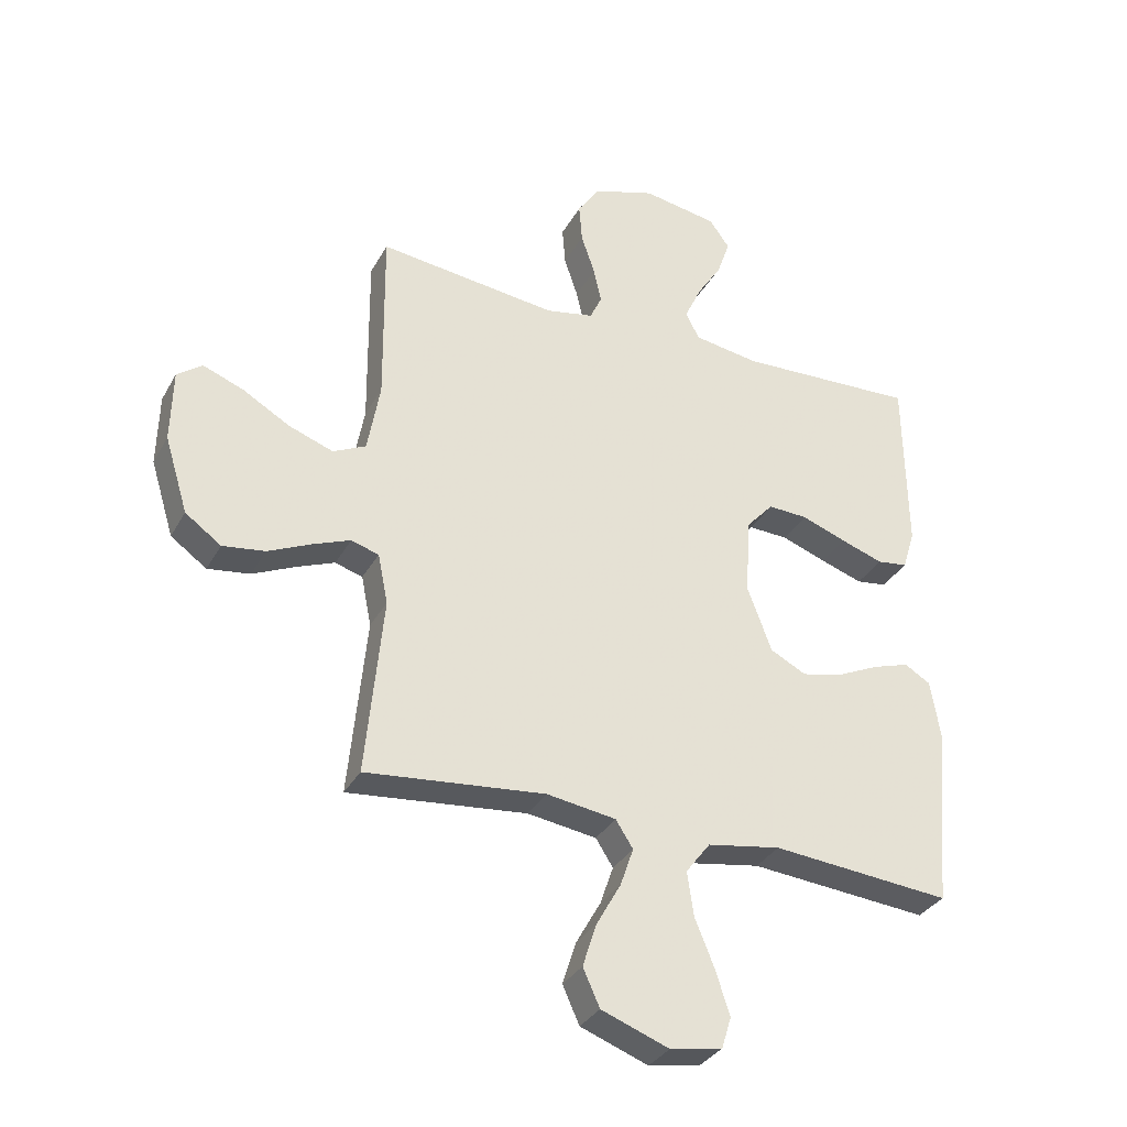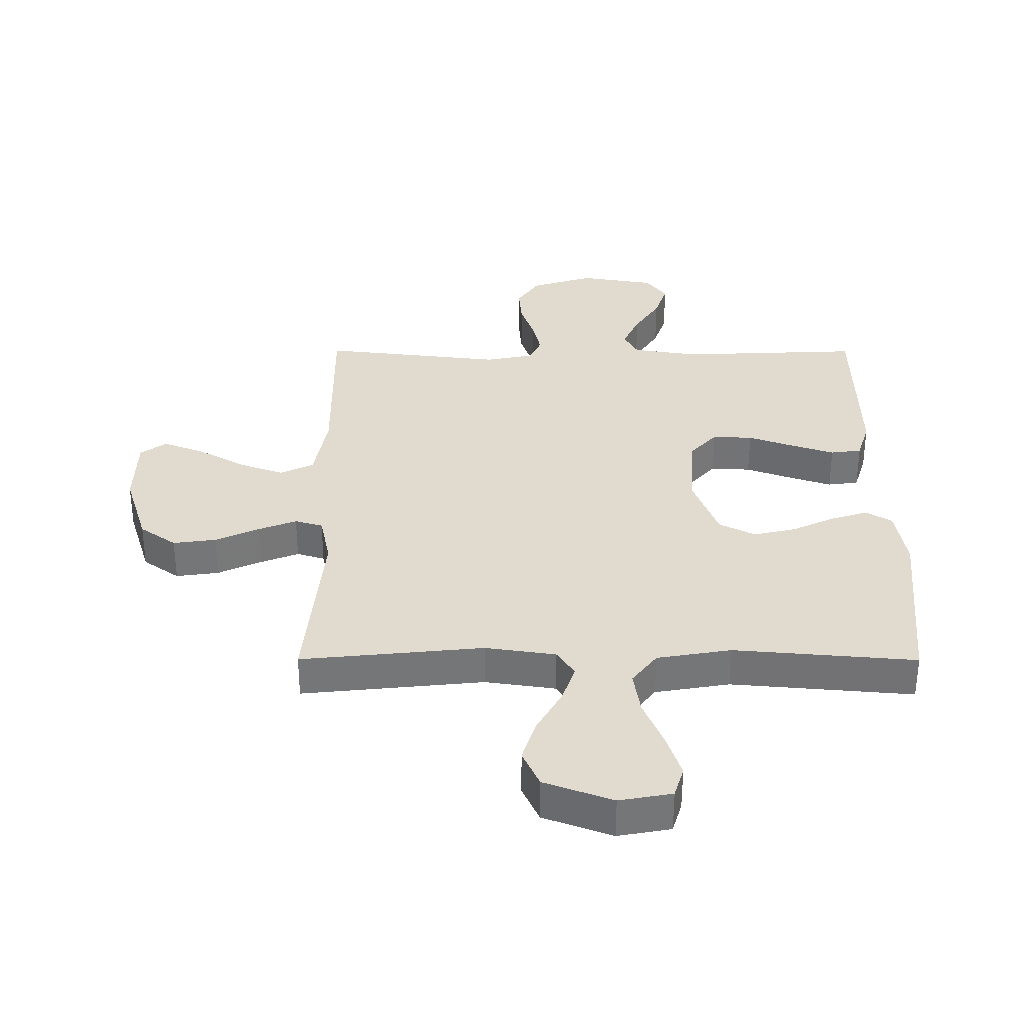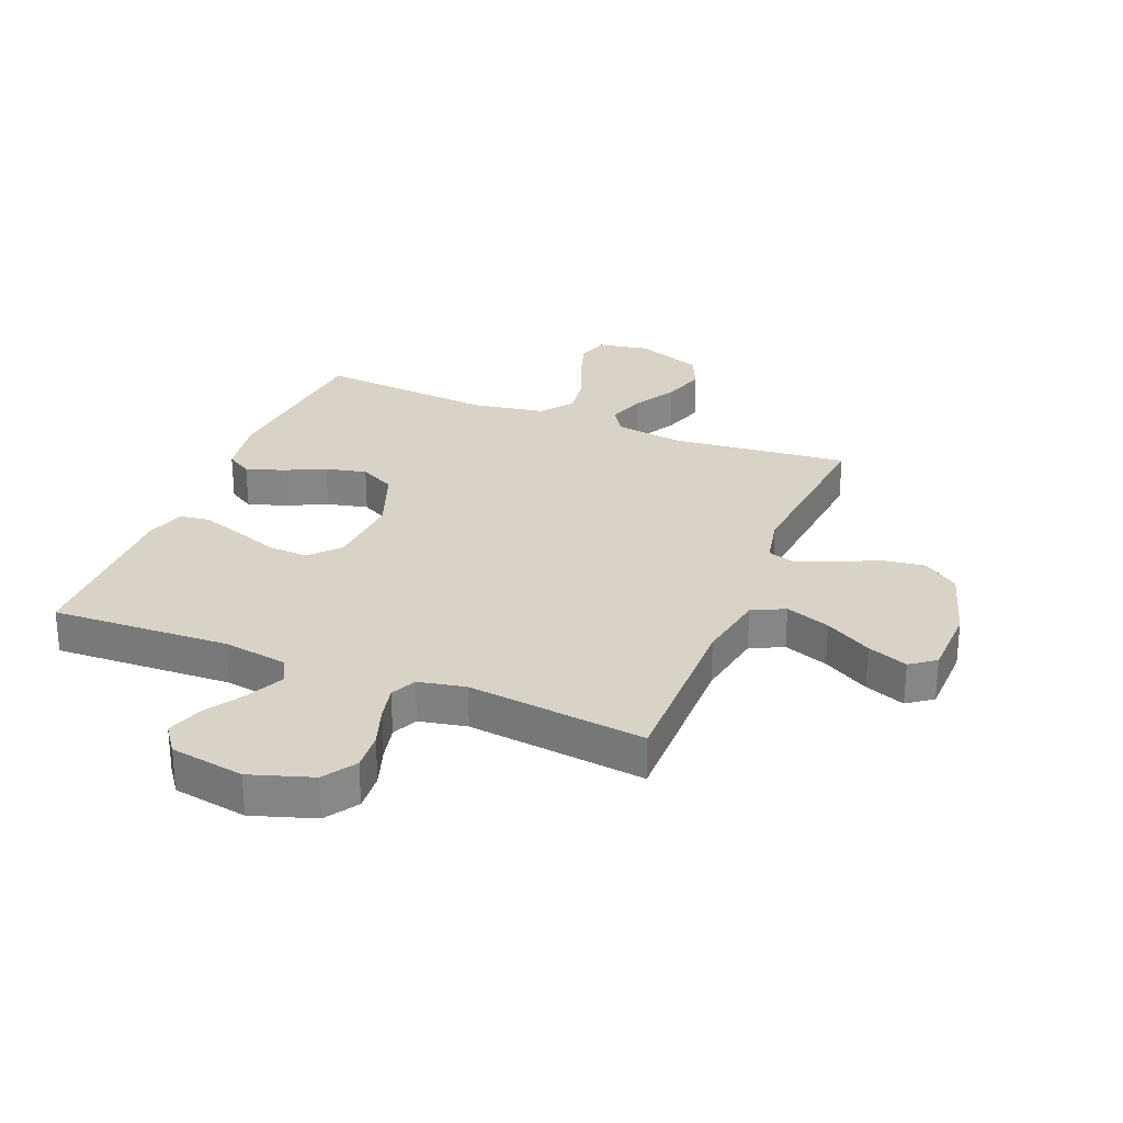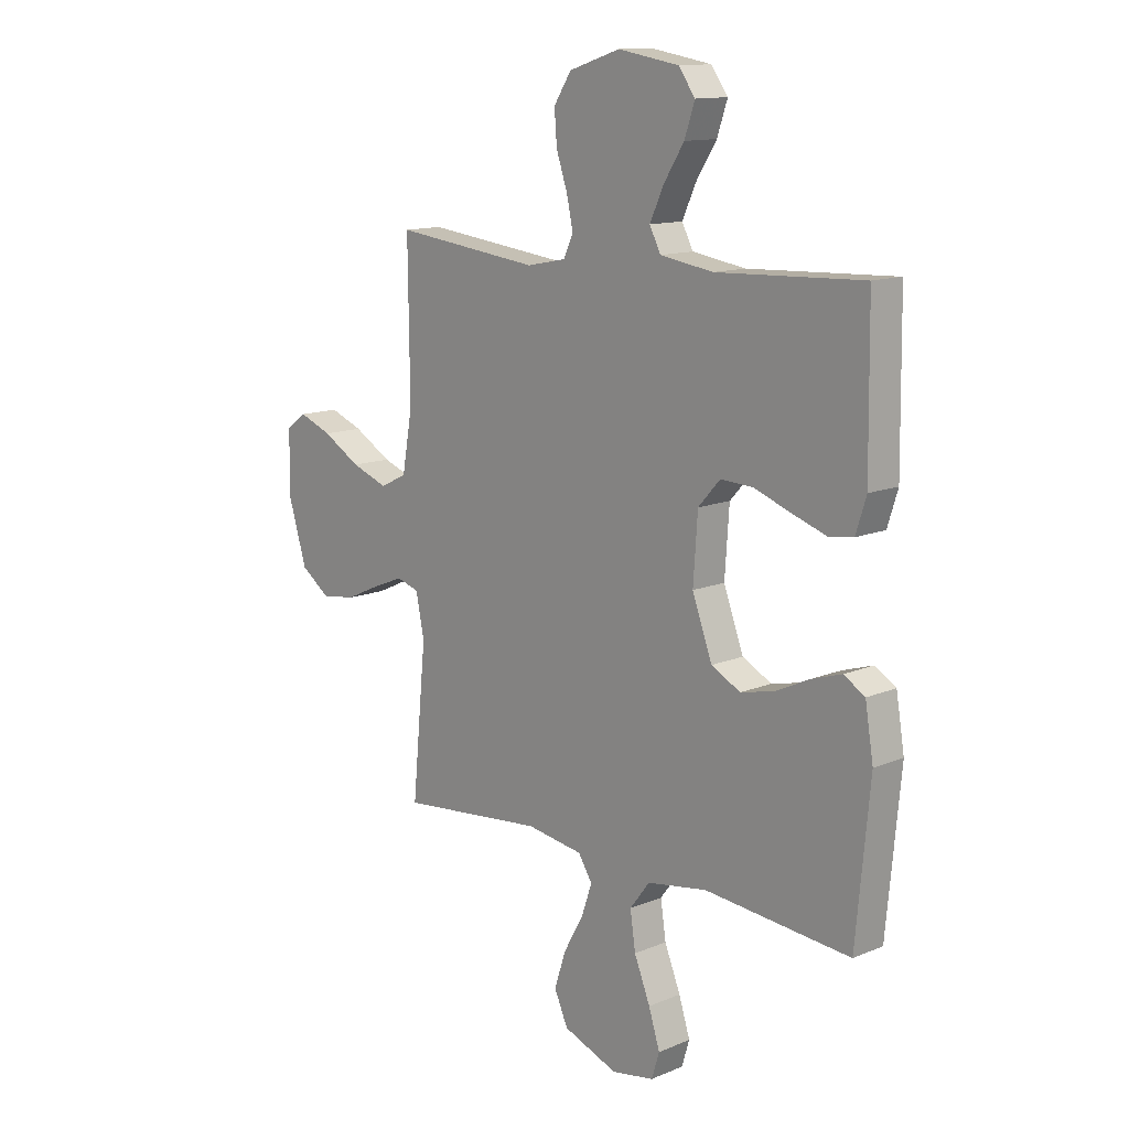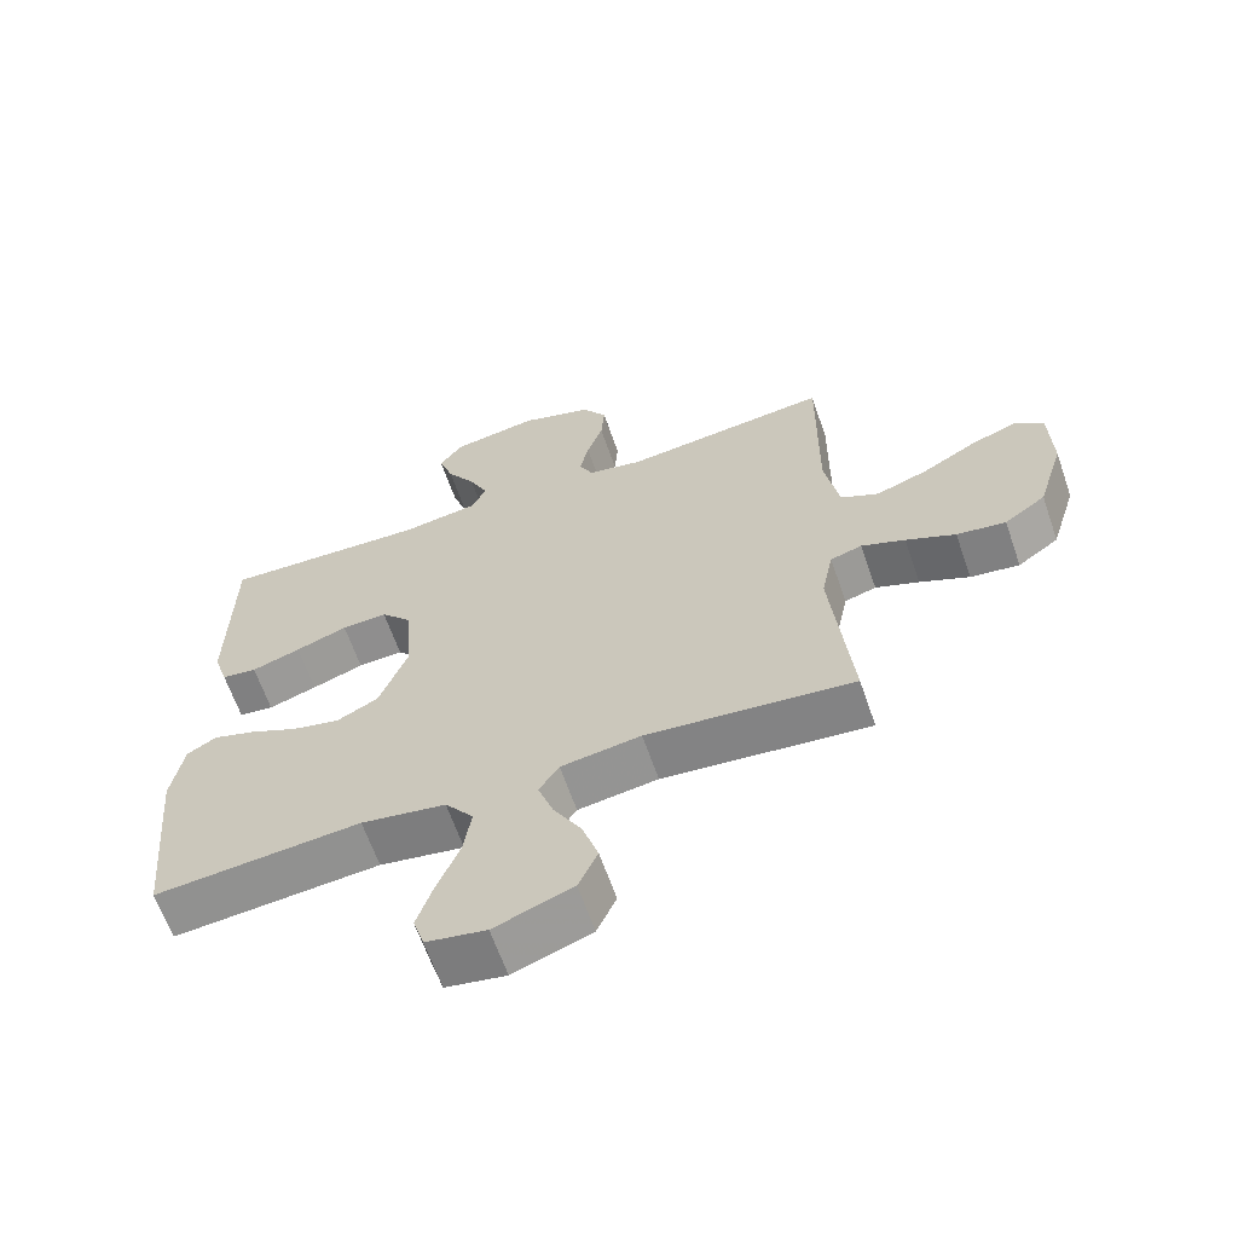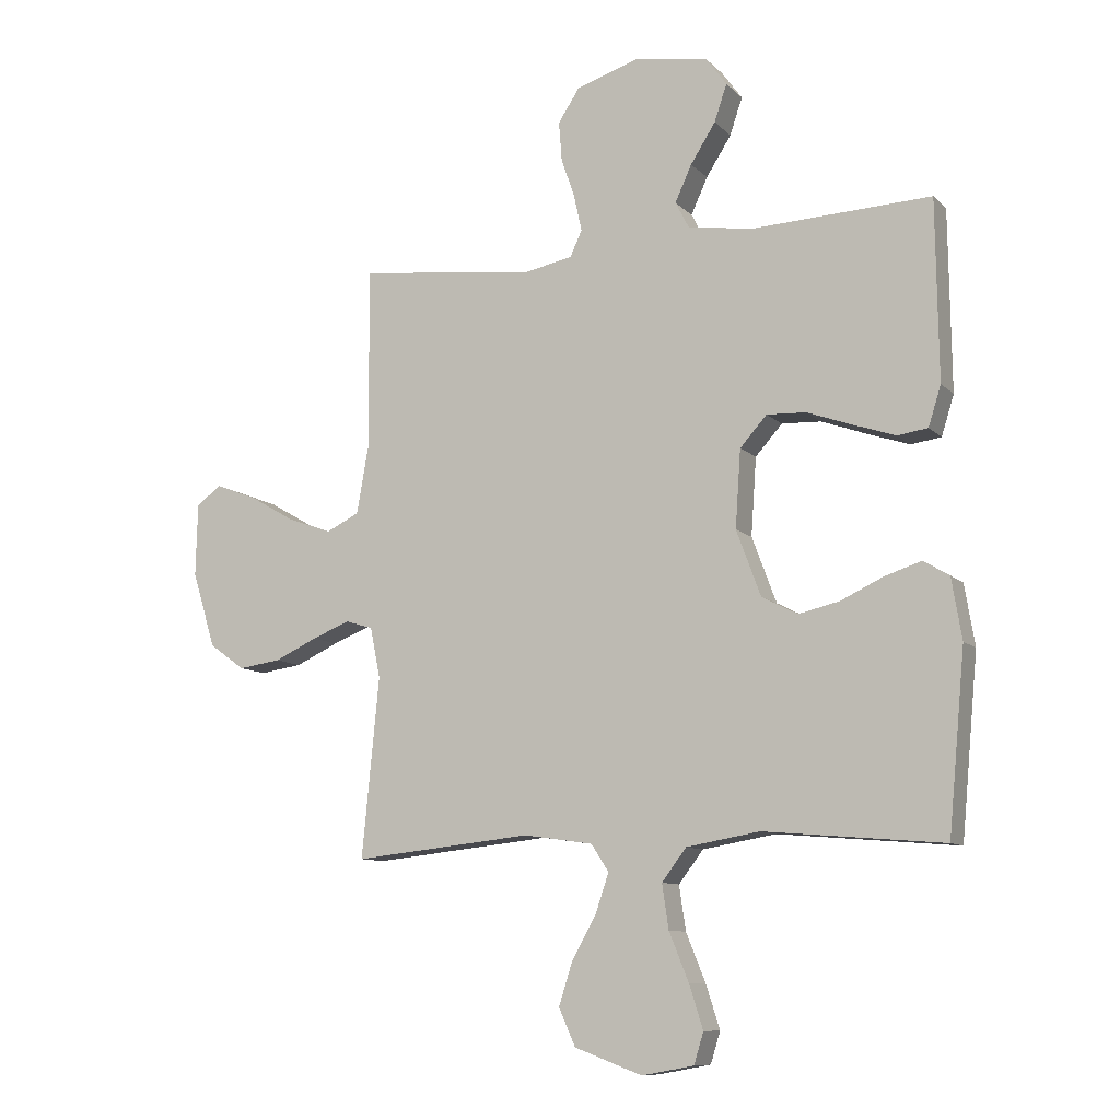
<metadata>
{"format":"obj","ext":"obj","renderer":"f3d","projection":"perspective","resolution":1024,"background":"white","views":[{"elev":-33.1,"azim":154.9,"up":"+Z"},{"elev":-56.3,"azim":179.9,"up":"+Z"},{"elev":28.1,"azim":22.0,"up":"+Y"},{"elev":13.0,"azim":-133.4,"up":"+Z"},{"elev":-63.9,"azim":19.1,"up":"+Z"},{"elev":-9.9,"azim":-155.0,"up":"+Z"}]}
</metadata>
<code>
v -0.5 0.07 0.5
v -0.2 0.07 0.487
v -0.091 0.07 0.504
v -0.068 0.07 0.548
v -0.096 0.07 0.609
v -0.138 0.07 0.675
v -0.159 0.07 0.737
v -0.125 0.07 0.784
v 0 0.07 0.805
v 0.105 0.07 0.771
v 0.141 0.07 0.716
v 0.136 0.07 0.651
v 0.113 0.07 0.583
v 0.1 0.07 0.524
v 0.12 0.07 0.481
v 0.2 0.07 0.465
v 0.5 0.07 0.5
v 0.497 0.07 0.2
v 0.518 0.07 0.082
v 0.573 0.07 0.055
v 0.648 0.07 0.082
v 0.726 0.07 0.127
v 0.794 0.07 0.153
v 0.836 0.07 0.122
v 0.839 0.07 0
v 0.8 0.07 -0.127
v 0.74 0.07 -0.17
v 0.669 0.07 -0.16
v 0.597 0.07 -0.127
v 0.534 0.07 -0.102
v 0.488 0.07 -0.116
v 0.471 0.07 -0.2
v 0.5 0.07 -0.5
v 0.2 0.07 -0.469
v 0.084 0.07 -0.486
v 0.055 0.07 -0.531
v 0.077 0.07 -0.595
v 0.118 0.07 -0.668
v 0.141 0.07 -0.74
v 0.113 0.07 -0.802
v 0 0.07 -0.844
v -0.087 0.07 -0.828
v -0.103 0.07 -0.776
v -0.08 0.07 -0.704
v -0.047 0.07 -0.623
v -0.036 0.07 -0.549
v -0.077 0.07 -0.495
v -0.2 0.07 -0.474
v -0.5 0.07 -0.5
v -0.528 0.07 -0.2
v -0.511 0.07 -0.098
v -0.468 0.07 -0.072
v -0.406 0.07 -0.092
v -0.336 0.07 -0.125
v -0.267 0.07 -0.141
v -0.207 0.07 -0.11
v -0.166 0.07 0
v -0.175 0.07 0.13
v -0.22 0.07 0.18
v -0.286 0.07 0.177
v -0.361 0.07 0.15
v -0.432 0.07 0.126
v -0.483 0.07 0.133
v -0.504 0.07 0.2
v -0.5 0 0.5
v -0.2 0 0.487
v -0.091 0 0.504
v -0.068 0 0.548
v -0.096 0 0.609
v -0.138 0 0.675
v -0.159 0 0.737
v -0.125 0 0.784
v 0 0 0.805
v 0.105 0 0.771
v 0.141 0 0.716
v 0.136 0 0.651
v 0.113 0 0.583
v 0.1 0 0.524
v 0.12 0 0.481
v 0.2 0 0.465
v 0.5 0 0.5
v 0.497 0 0.2
v 0.518 0 0.082
v 0.573 0 0.055
v 0.648 0 0.082
v 0.726 0 0.127
v 0.794 0 0.153
v 0.836 0 0.122
v 0.839 0 0
v 0.8 0 -0.127
v 0.74 0 -0.17
v 0.669 0 -0.16
v 0.597 0 -0.127
v 0.534 0 -0.102
v 0.488 0 -0.116
v 0.471 0 -0.2
v 0.5 0 -0.5
v 0.2 0 -0.469
v 0.084 0 -0.486
v 0.055 0 -0.531
v 0.077 0 -0.595
v 0.118 0 -0.668
v 0.141 0 -0.74
v 0.113 0 -0.802
v 0 0 -0.844
v -0.087 0 -0.828
v -0.103 0 -0.776
v -0.08 0 -0.704
v -0.047 0 -0.623
v -0.036 0 -0.549
v -0.077 0 -0.495
v -0.2 0 -0.474
v -0.5 0 -0.5
v -0.528 0 -0.2
v -0.511 0 -0.098
v -0.468 0 -0.072
v -0.406 0 -0.092
v -0.336 0 -0.125
v -0.267 0 -0.141
v -0.207 0 -0.11
v -0.166 0 0
v -0.175 0 0.13
v -0.22 0 0.18
v -0.286 0 0.177
v -0.361 0 0.15
v -0.432 0 0.126
v -0.483 0 0.133
v -0.504 0 0.2
f 64 1 2
f 63 64 2
f 62 63 2
f 61 62 2
f 60 61 2
f 59 60 2 3
f 58 59 3 4
f 57 58 4
f 52 53 54
f 51 52 54
f 50 51 54
f 49 50 54
f 48 49 54
f 47 48 54 55
f 46 47 55 56
f 43 44 45
f 42 43 45
f 41 42 45
f 40 41 45
f 39 40 45
f 38 39 45
f 37 38 45
f 36 37 45 46
f 46 56 57
f 36 46 57
f 35 36 57
f 32 33 34
f 35 57 4
f 34 35 4
f 32 34 4
f 31 32 4
f 27 28 29
f 26 27 29
f 25 26 29
f 24 25 29
f 23 24 29
f 22 23 29
f 21 22 29
f 20 21 29 30
f 16 17 18
f 15 16 18 19
f 11 12 13
f 10 11 13
f 9 10 13
f 8 9 13
f 7 8 13
f 6 7 13
f 5 6 13
f 5 13 14
f 4 5 14 15
f 19 20 30 31
f 4 15 19 31
f 66 65 128
f 66 128 127
f 66 127 126
f 66 126 125
f 66 125 124
f 67 66 124 123
f 68 67 123 122
f 68 122 121
f 118 117 116
f 118 116 115
f 118 115 114
f 118 114 113
f 118 113 112
f 119 118 112 111
f 120 119 111 110
f 109 108 107
f 109 107 106
f 109 106 105
f 109 105 104
f 109 104 103
f 109 103 102
f 109 102 101
f 110 109 101 100
f 121 120 110
f 121 110 100
f 121 100 99
f 98 97 96
f 68 121 99
f 68 99 98
f 68 98 96
f 68 96 95
f 93 92 91
f 93 91 90
f 93 90 89
f 93 89 88
f 93 88 87
f 93 87 86
f 93 86 85
f 94 93 85 84
f 82 81 80
f 83 82 80 79
f 77 76 75
f 77 75 74
f 77 74 73
f 77 73 72
f 77 72 71
f 77 71 70
f 77 70 69
f 78 77 69
f 79 78 69 68
f 95 94 84 83
f 95 83 79 68
f 1 65 66 2
f 2 66 67 3
f 3 67 68 4
f 4 68 69 5
f 5 69 70 6
f 6 70 71 7
f 7 71 72 8
f 8 72 73 9
f 9 73 74 10
f 10 74 75 11
f 11 75 76 12
f 12 76 77 13
f 13 77 78 14
f 14 78 79 15
f 15 79 80 16
f 16 80 81 17
f 17 81 82 18
f 18 82 83 19
f 19 83 84 20
f 20 84 85 21
f 21 85 86 22
f 22 86 87 23
f 23 87 88 24
f 24 88 89 25
f 25 89 90 26
f 26 90 91 27
f 27 91 92 28
f 28 92 93 29
f 29 93 94 30
f 30 94 95 31
f 31 95 96 32
f 32 96 97 33
f 33 97 98 34
f 34 98 99 35
f 35 99 100 36
f 36 100 101 37
f 37 101 102 38
f 38 102 103 39
f 39 103 104 40
f 40 104 105 41
f 41 105 106 42
f 42 106 107 43
f 43 107 108 44
f 44 108 109 45
f 45 109 110 46
f 46 110 111 47
f 47 111 112 48
f 48 112 113 49
f 49 113 114 50
f 50 114 115 51
f 51 115 116 52
f 52 116 117 53
f 53 117 118 54
f 54 118 119 55
f 55 119 120 56
f 56 120 121 57
f 57 121 122 58
f 58 122 123 59
f 59 123 124 60
f 60 124 125 61
f 61 125 126 62
f 62 126 127 63
f 63 127 128 64
f 64 128 65 1

</code>
